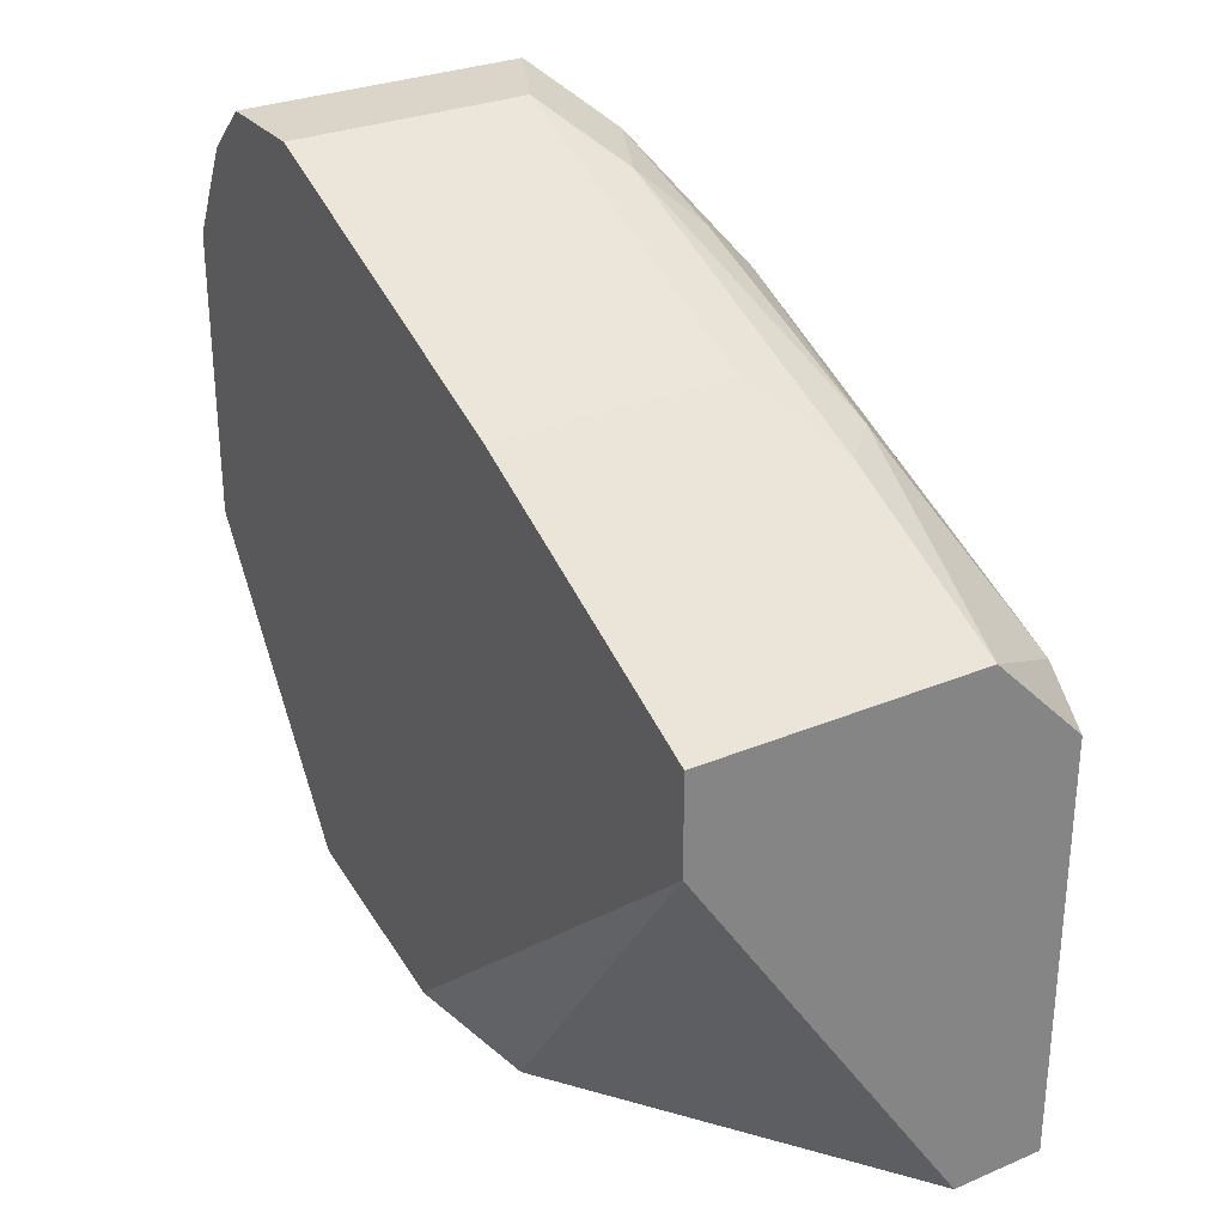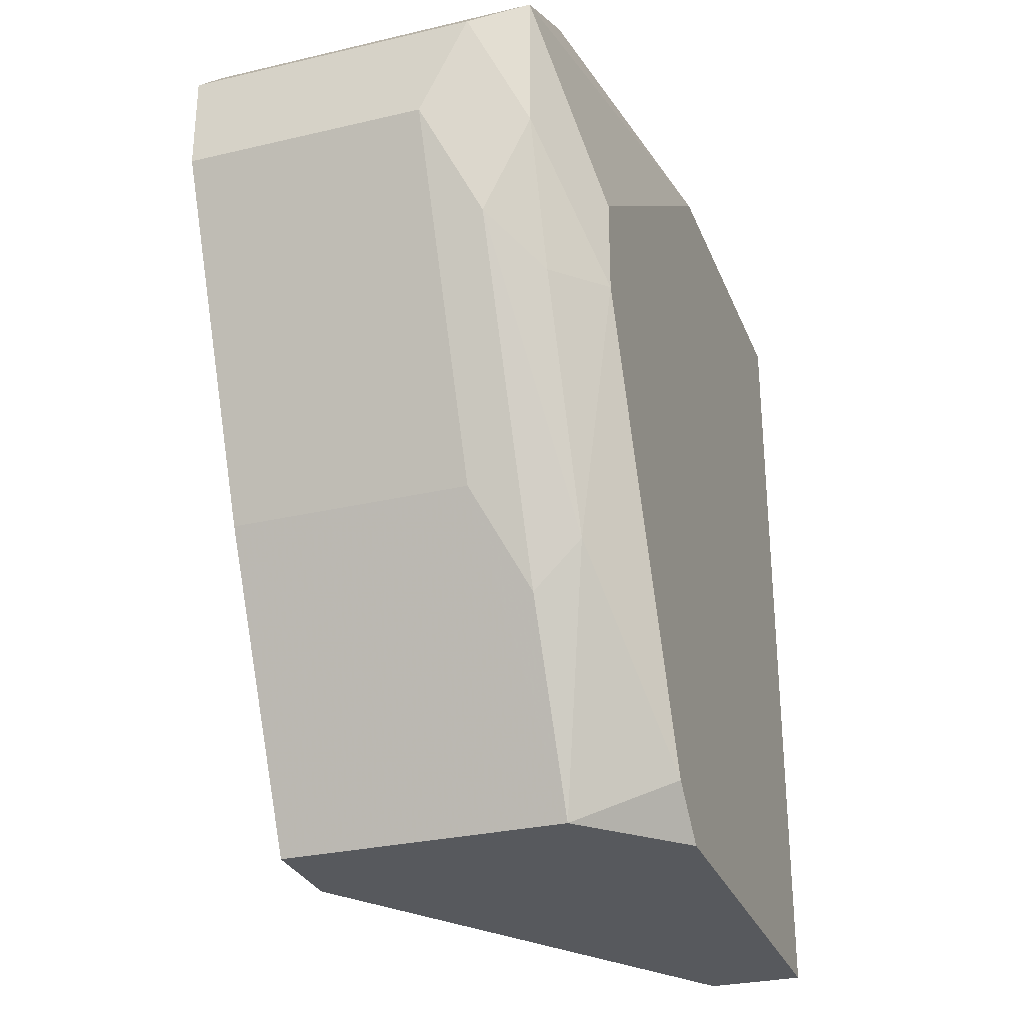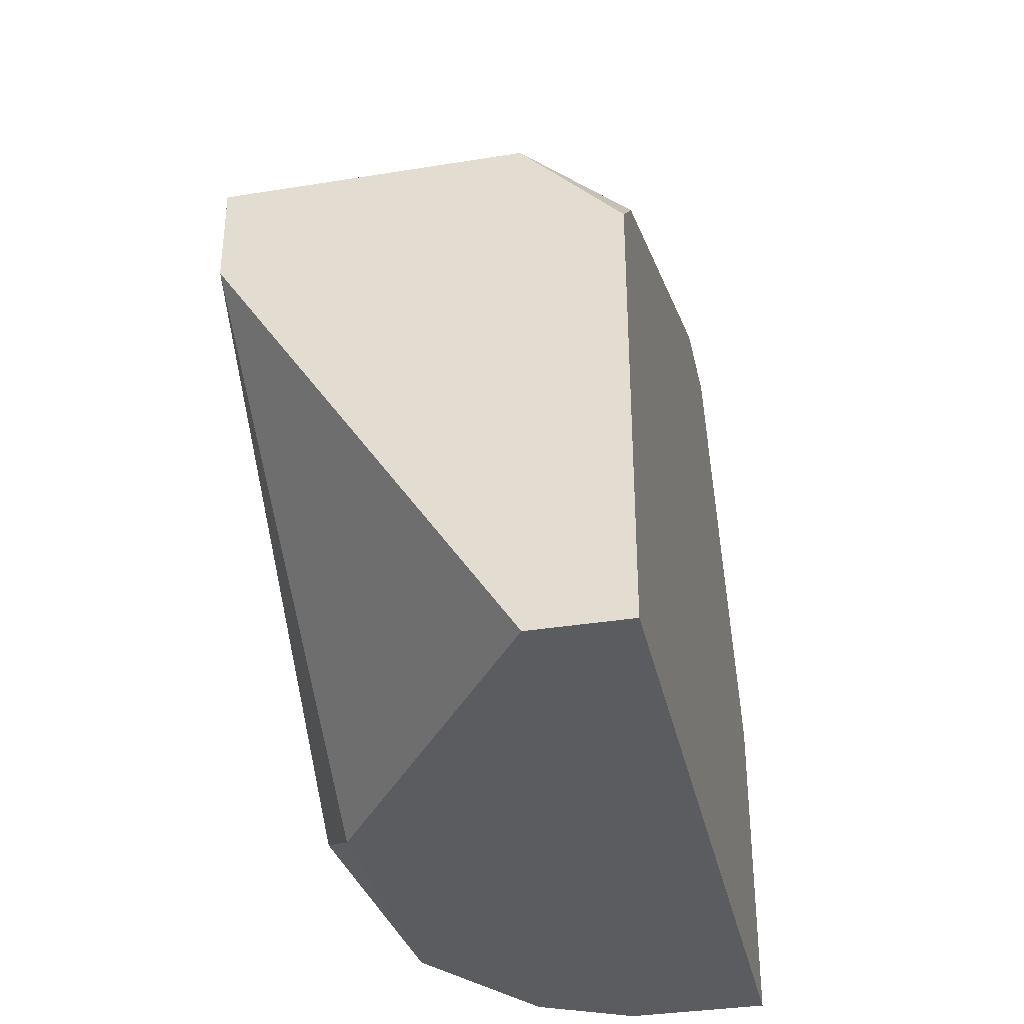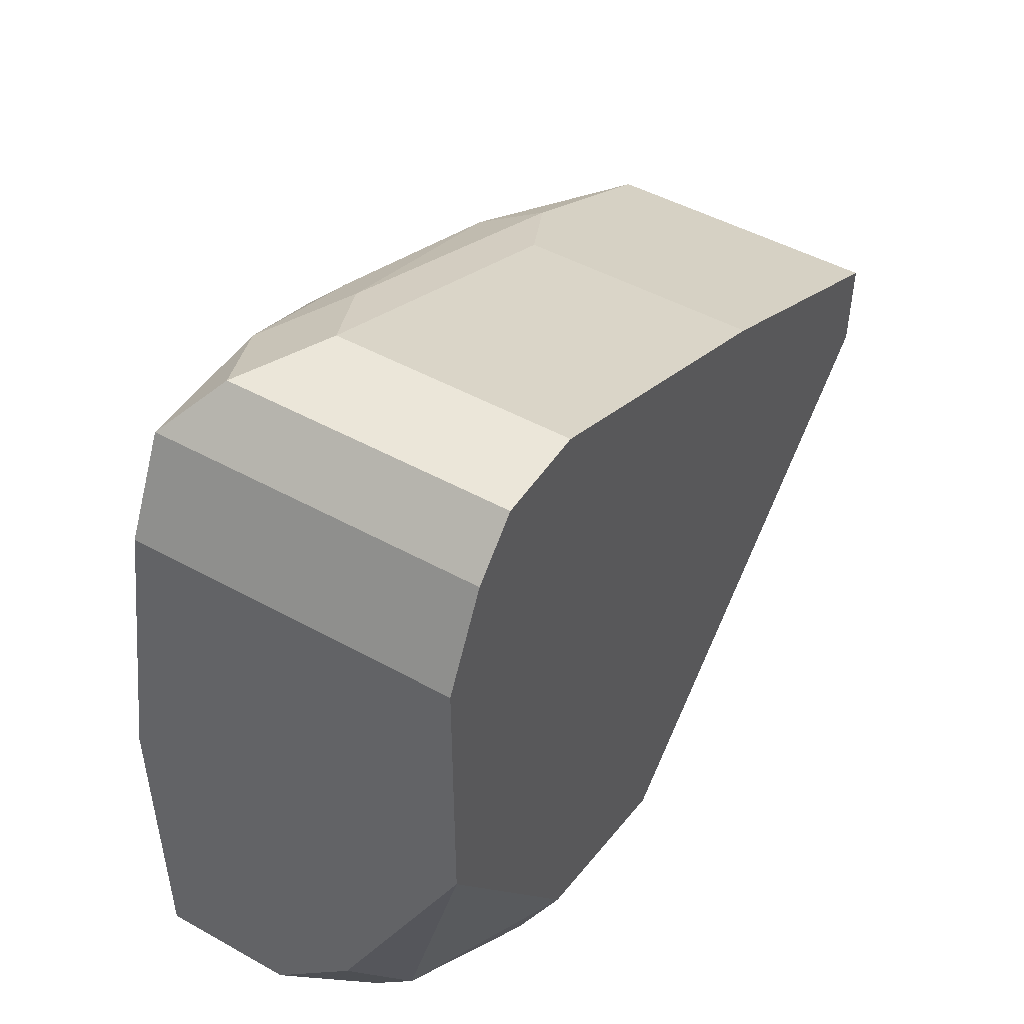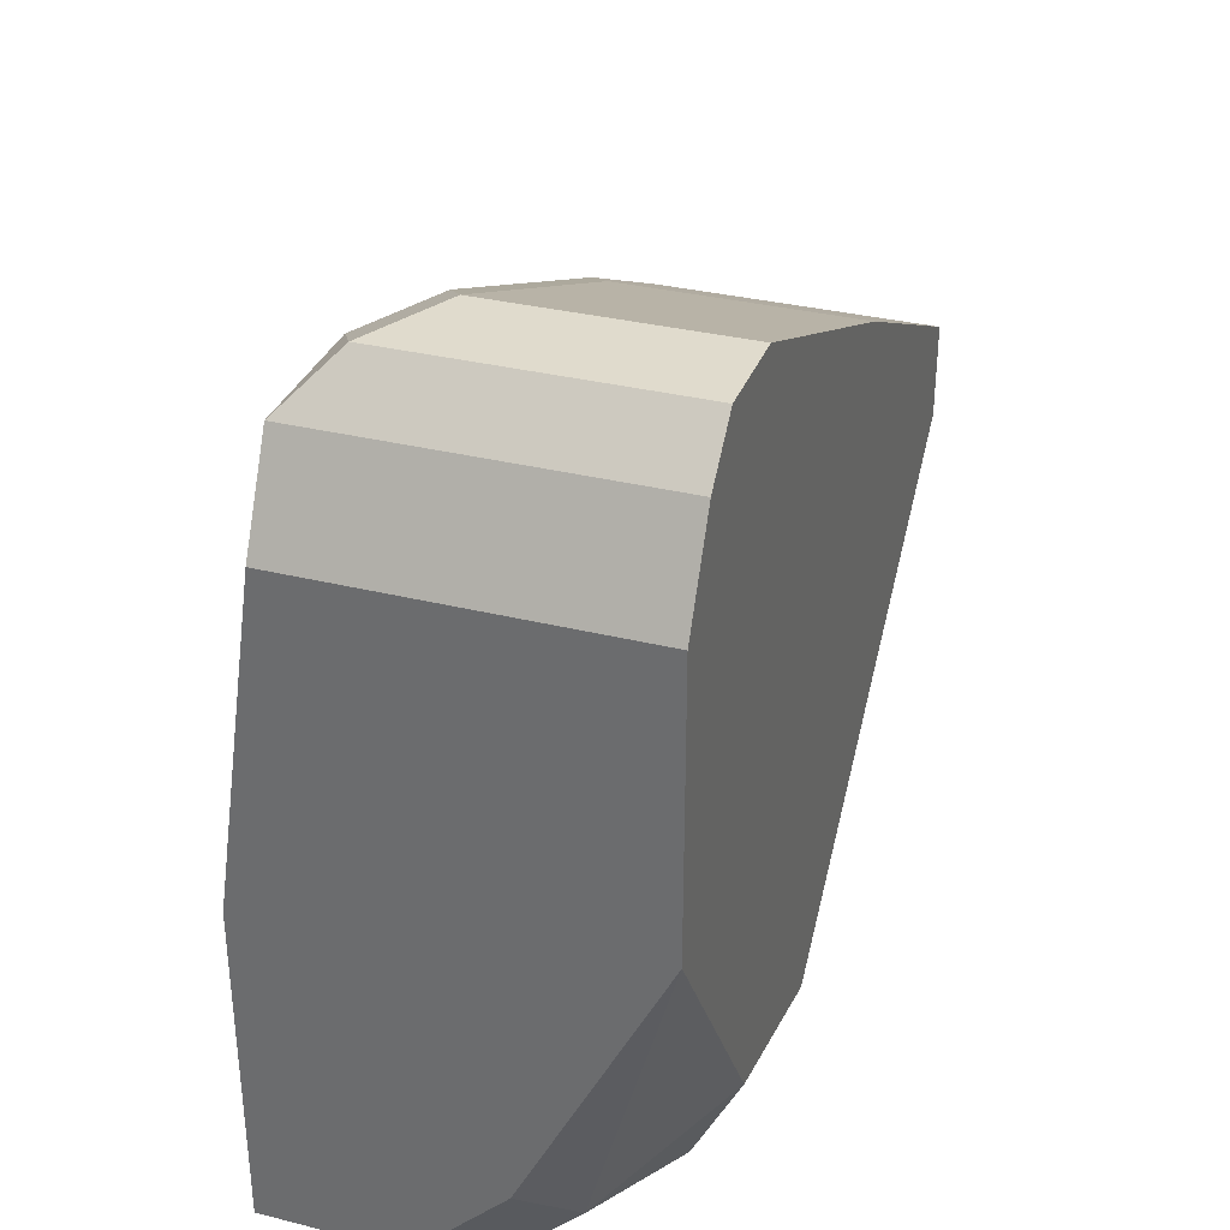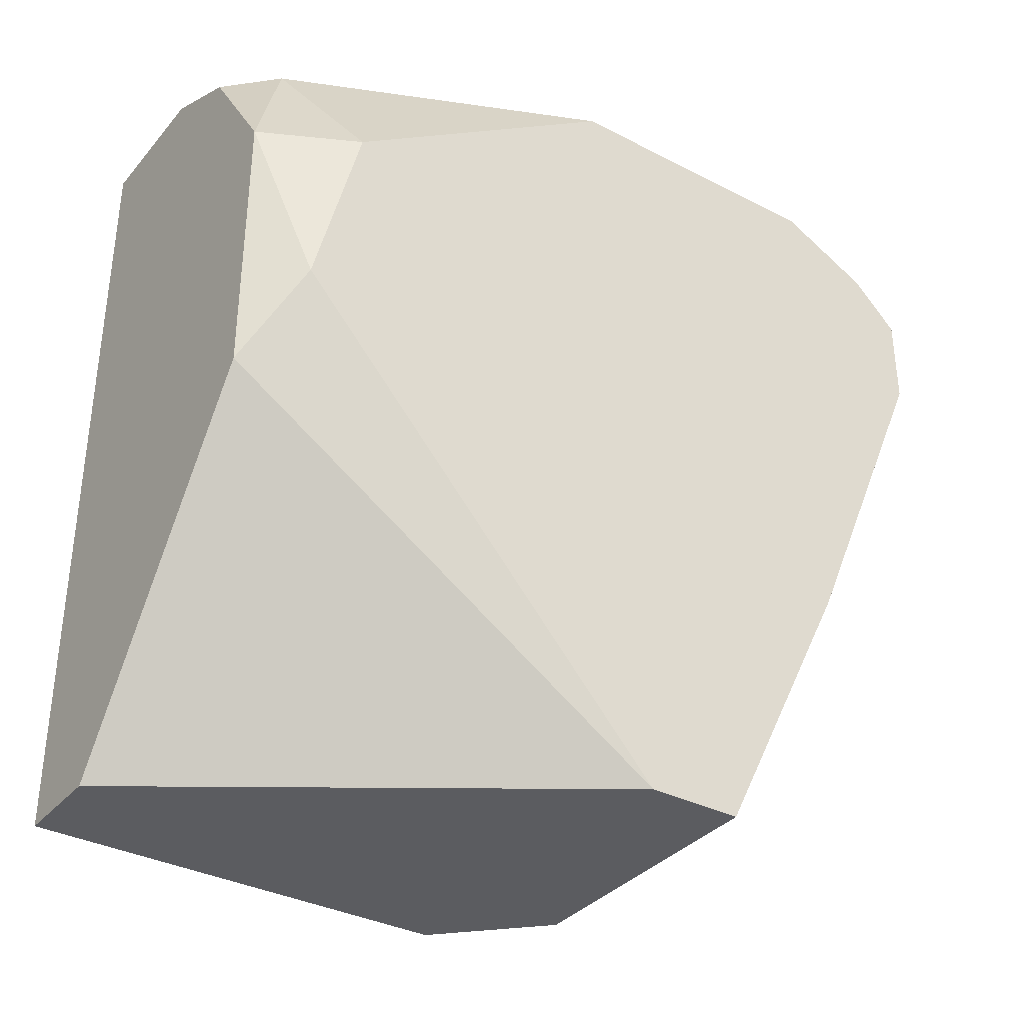
<metadata>
{"format":"obj","ext":"obj","renderer":"f3d","projection":"perspective","resolution":1024,"background":"white","views":[{"elev":29.2,"azim":148.2,"up":"+Y"},{"elev":-29.2,"azim":-160.8,"up":"+Z"},{"elev":-34.8,"azim":-167.8,"up":"+Y"},{"elev":48.0,"azim":31.8,"up":"+Y"},{"elev":33.2,"azim":18.8,"up":"+Y"},{"elev":-35.0,"azim":55.6,"up":"+Z"}]}
</metadata>
<code>
v -0.03903 0.07448 -0.04741
v -0.03903 0.09012 -0.009859
v -0.03903 0.09012 -0.01612
v -0.03903 0.06823 0.005787
v -0.03903 0.07761 -0.04428
v -0.03903 0.04633 -0.04741
v -0.03903 0.04633 0.005787
v -0.03278 0.08699 -0.03488
v -0.03278 0.08074 -0.04741
v -0.03278 0.09951 -0.000471
v -0.03278 0.09638 -0.01299
v -0.03278 0.04633 -0.04741
v -0.0234 0.05259 0.005787
v -0.0234 0.04633 0.002658
v -0.0359 0.08699 -0.03175
v -0.0359 0.09012 0.005787
v -0.0359 0.09325 -0.01612
v -0.0359 0.09638 -0.00673
v -0.0359 0.09638 0.002658
v -0.01714 0.04633 -0.0255
v -0.01714 0.04633 -0.00673
v -0.01401 0.08074 -0.04741
v -0.01401 0.07136 0.005787
v -0.01401 0.07448 -0.04741
v -0.01401 0.09012 -0.02863
v -0.01401 0.09012 0.005787
v -0.01401 0.09951 -0.000471
v -0.01401 0.09951 -0.00673
v -0.01401 0.04946 -0.01925
v -0.01401 0.05259 -0.00673
v -0.01401 0.09638 0.002658
v -0.02965 0.09012 -0.02863
v -0.02965 0.09951 -0.00673
v -0.02965 0.04633 0.005787
v -0.02027 0.04946 0.002658
f 33 32 11
f 31 26 24
f 26 31 19
f 7 5 6
f 20 7 6
f 24 26 30
f 31 24 28
f 24 6 9
f 7 20 14
f 5 7 3
f 28 24 22
f 24 9 22
f 24 20 12
f 6 24 12
f 20 6 12
f 26 7 23
f 30 26 23
f 7 26 4
f 3 7 4
f 26 19 16
f 4 26 16
f 19 4 16
f 20 24 29
f 24 30 29
f 19 31 10
f 28 33 10
f 14 20 21
f 20 29 21
f 29 30 21
f 7 14 34
f 23 7 34
f 33 28 25
f 28 22 25
f 22 9 25
f 30 23 35
f 14 21 35
f 21 30 35
f 34 14 35
f 6 5 1
f 5 9 1
f 9 6 1
f 19 3 2
f 4 19 2
f 3 4 2
f 31 28 27
f 10 31 27
f 28 10 27
f 9 5 15
f 5 3 15
f 8 9 15
f 3 17 15
f 3 19 18
f 19 10 18
f 17 3 18
f 23 34 13
f 35 23 13
f 34 35 13
f 9 8 32
f 33 25 32
f 25 9 32
f 10 33 11
f 8 15 11
f 15 17 11
f 18 10 11
f 17 18 11
f 32 8 11

</code>
